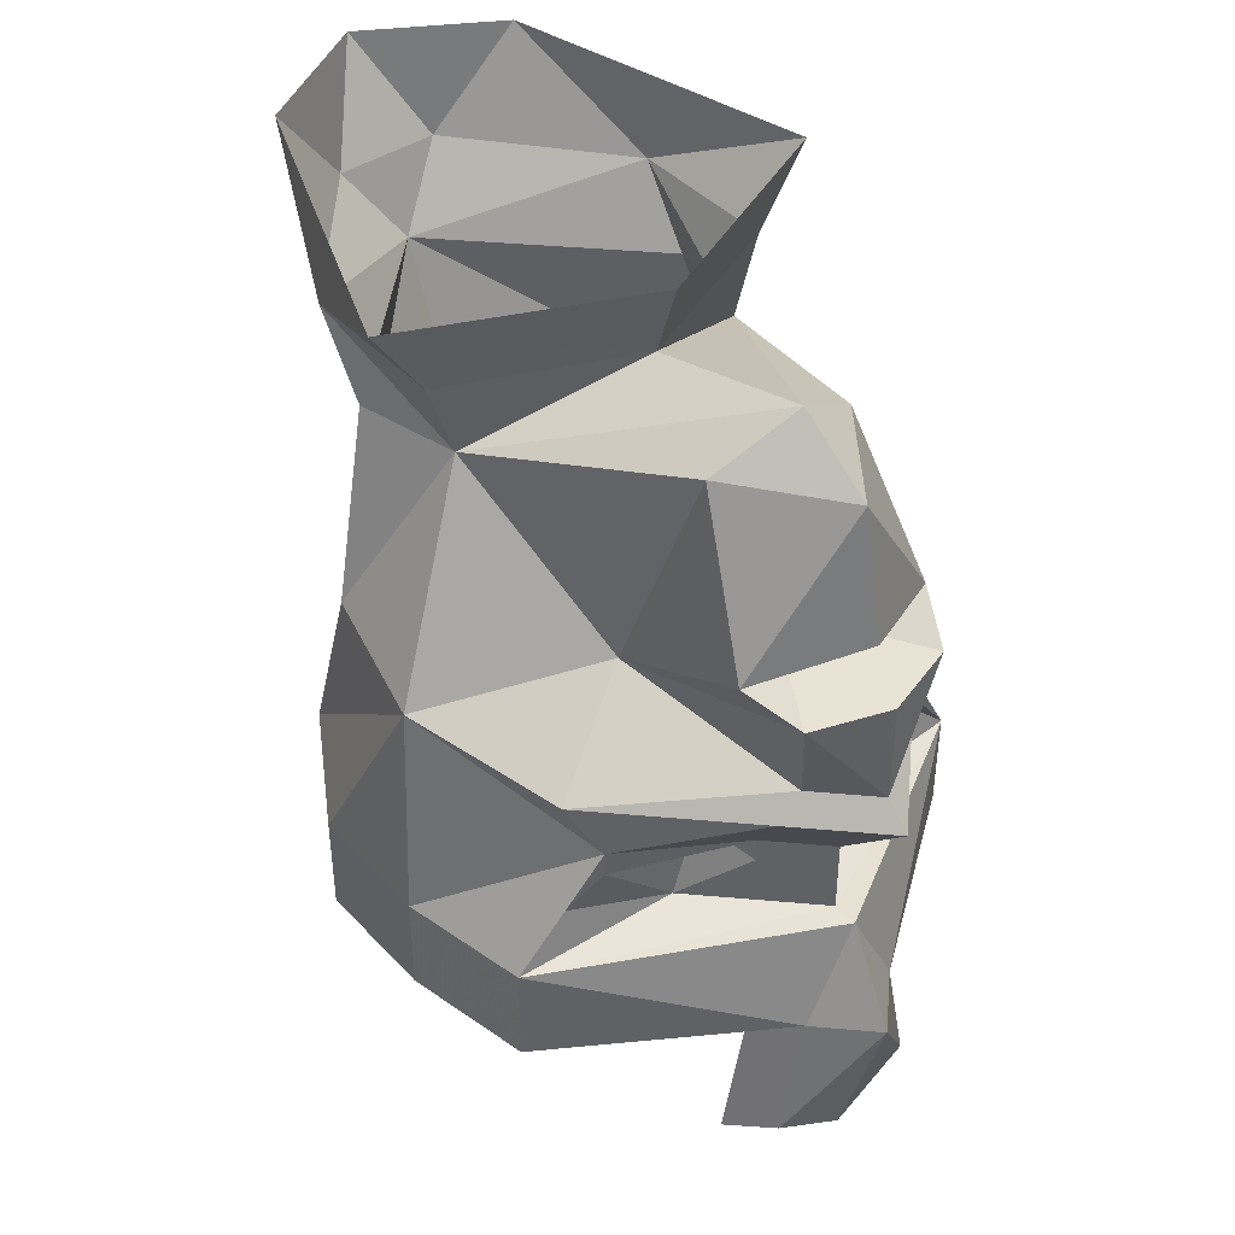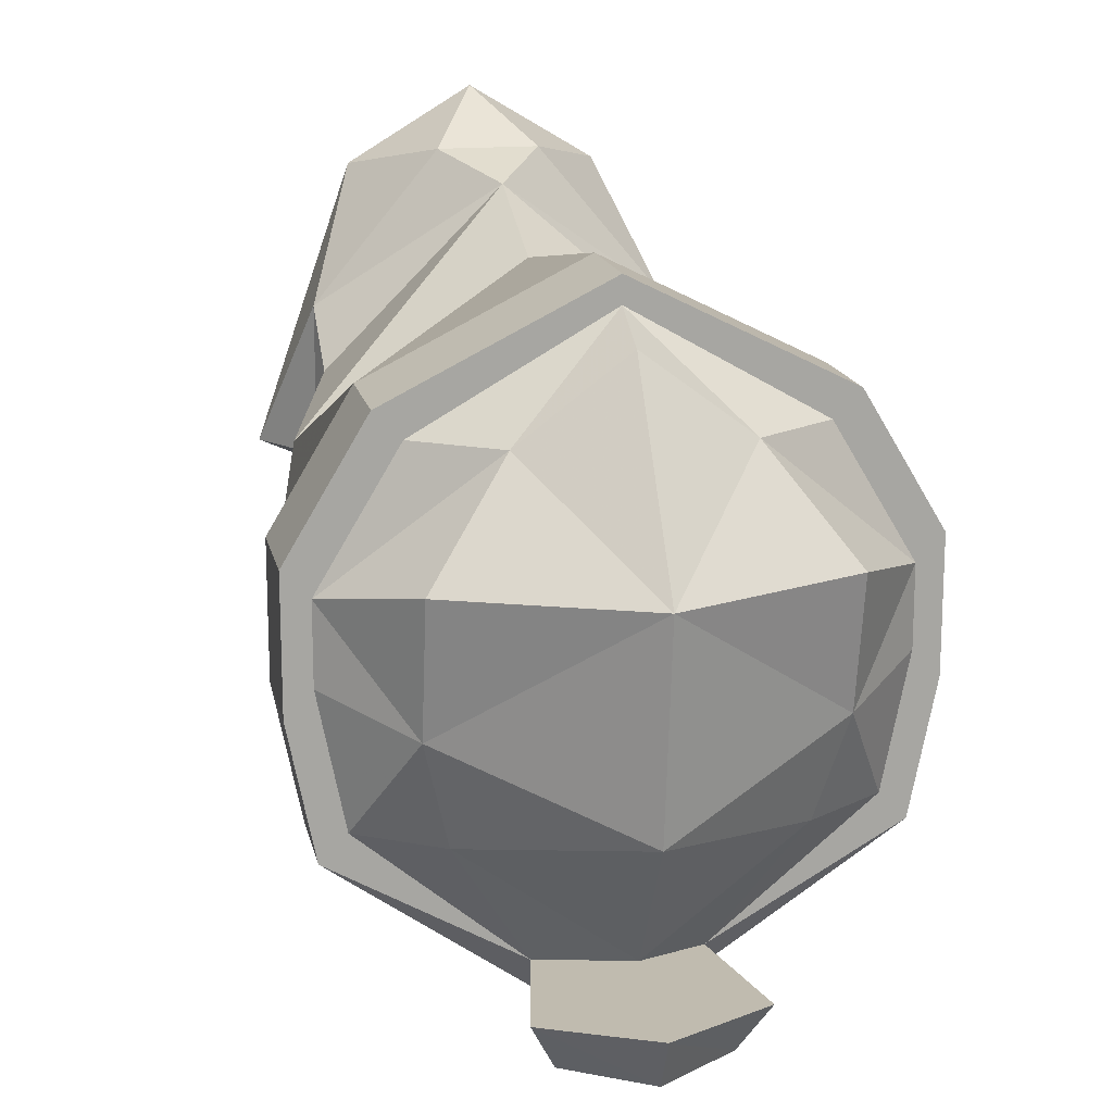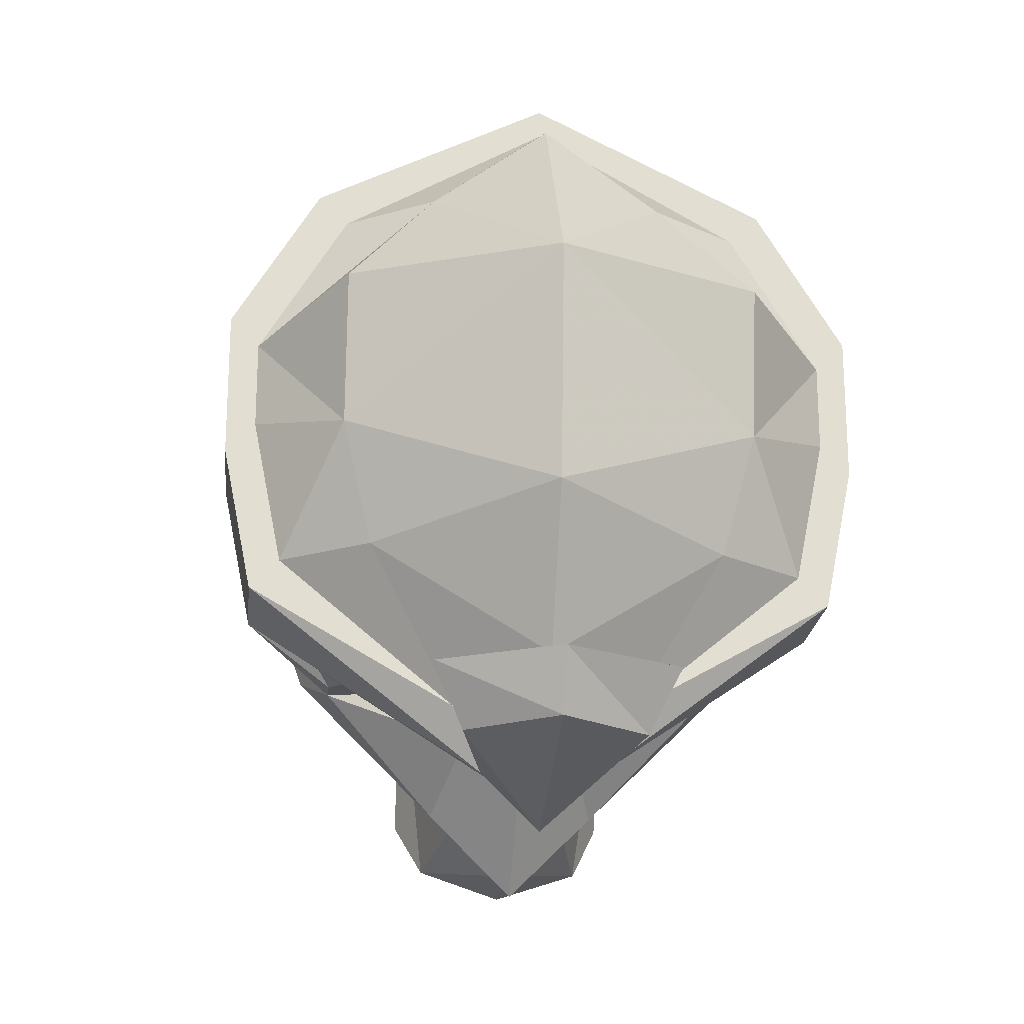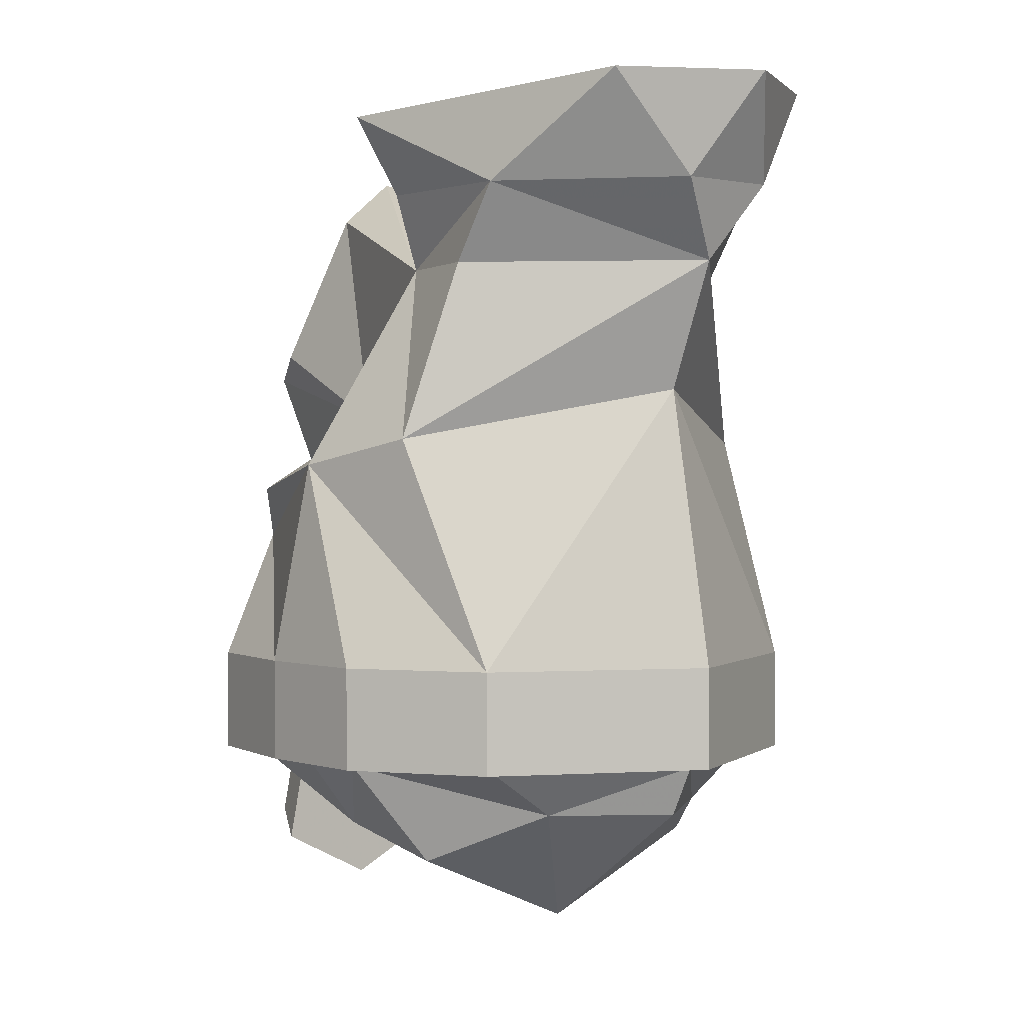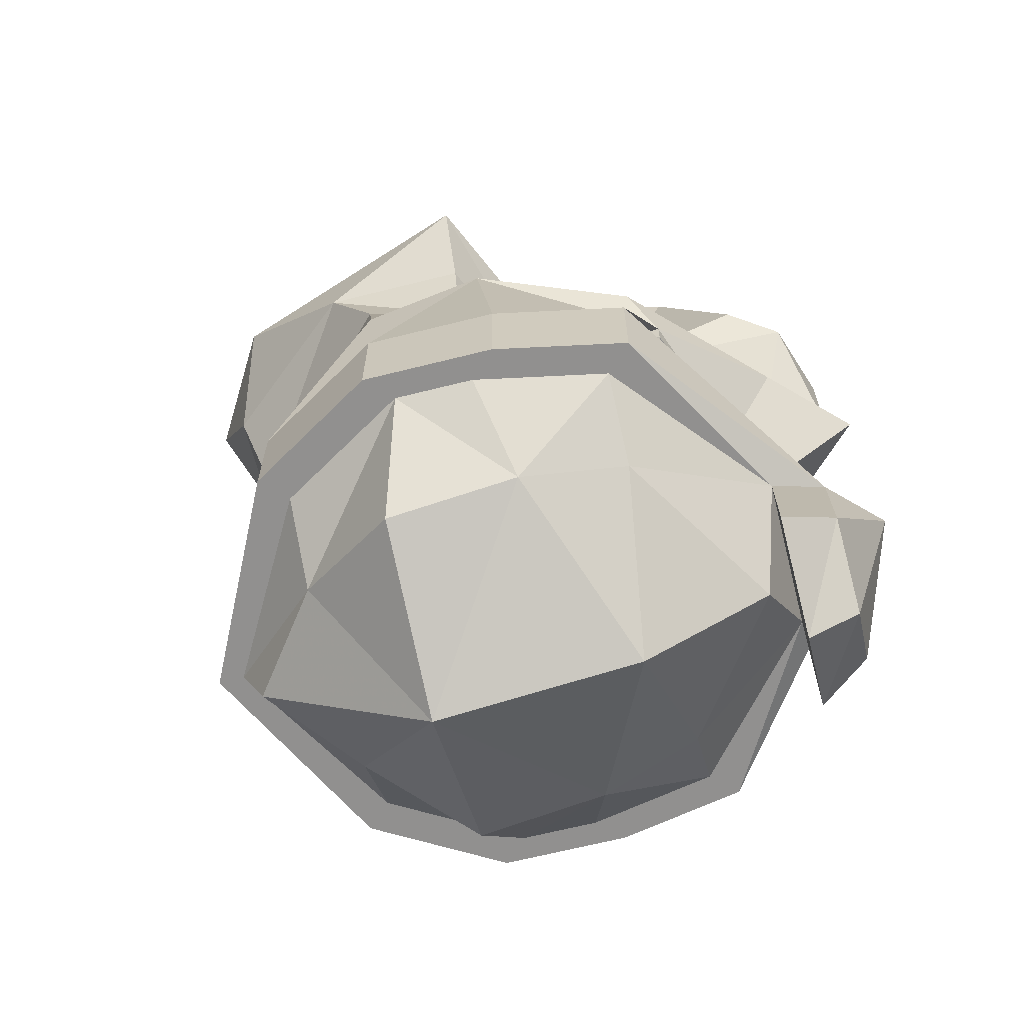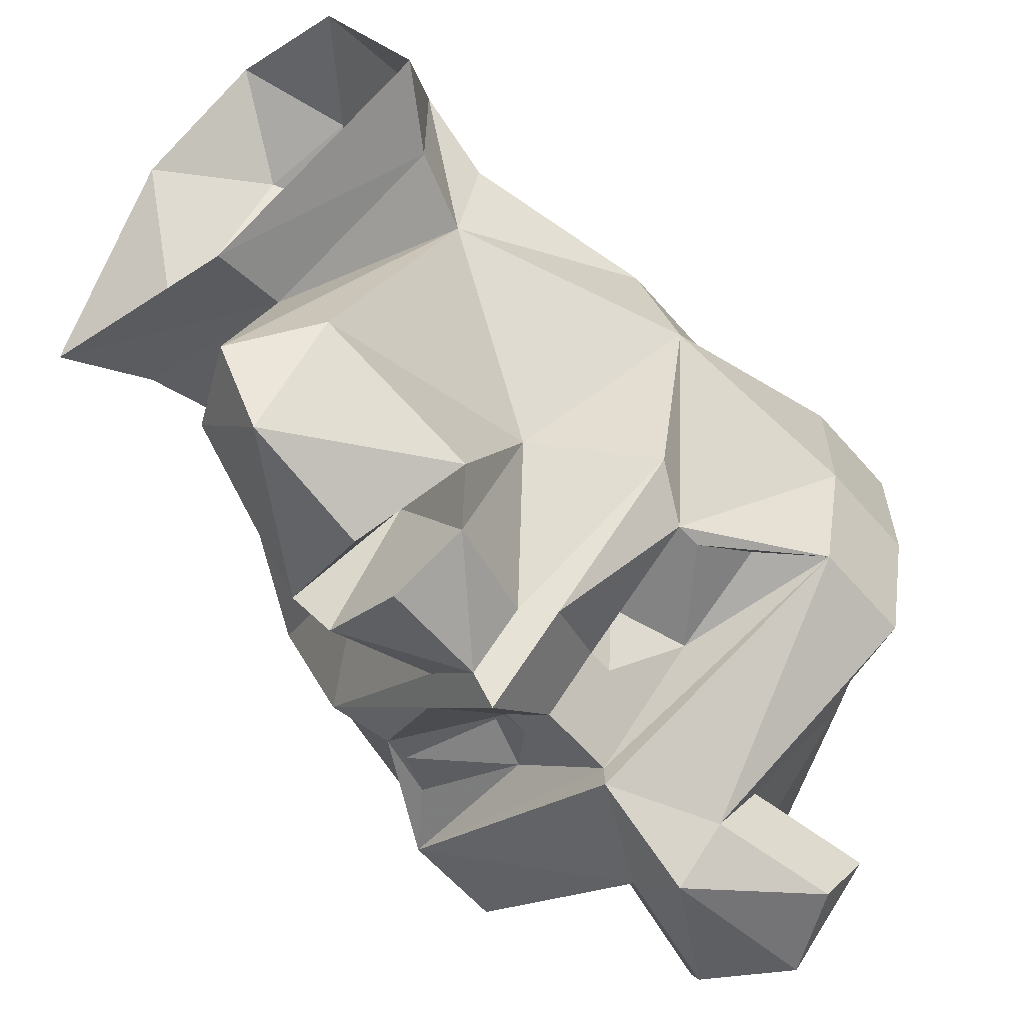
<metadata>
{"format":"obj","ext":"obj","renderer":"f3d","projection":"perspective","resolution":1024,"background":"white","views":[{"elev":42.2,"azim":141.1,"up":"+Y"},{"elev":16.0,"azim":-11.9,"up":"+Z"},{"elev":-21.3,"azim":-5.8,"up":"+Z"},{"elev":0.8,"azim":-40.1,"up":"+Y"},{"elev":-65.7,"azim":104.2,"up":"+Y"},{"elev":-61.1,"azim":-139.1,"up":"+Z"}]}
</metadata>
<code>
v 0.05469 -1.711 -0.07031
v 0.05469 -1.719 -0.03125
v 0 -1.742 -0.03125
v 0 -1.734 -0.09375
v 0.04688 -1.703 -0.1016
v 0.07031 -1.688 -0.1016
v 0.07812 -1.688 -0.0625
v 0.07812 -1.688 -0.03906
v 0.03125 -1.703 0
v 0 -1.703 0.02344
v -0.03125 -1.703 0
v -0.05469 -1.719 -0.03125
v -0.05469 -1.711 -0.07031
v -0.04688 -1.703 -0.1016
v 0 -1.711 -0.1328
v 0.02344 -1.688 -0.1406
v 0.07812 -1.688 -0.1094
v 0.08594 -1.688 -0.07031
v 0.08594 -1.688 -0.03125
v 0.05469 -1.688 0
v 0 -1.688 0.03125
v -0.05469 -1.688 0
v -0.07812 -1.688 -0.03906
v -0.07812 -1.688 -0.0625
v -0.07031 -1.688 -0.1016
v -0.02344 -1.688 -0.1406
v 0 -1.742 -0.1406
v 0.03125 -1.727 -0.1406
v 0.01562 -1.68 -0.1562
v 0.07812 -1.656 -0.1094
v 0.08594 -1.656 -0.07031
v 0.08594 -1.656 -0.03125
v 0.0625 -1.688 0.007812
v 0 -1.688 0.03906
v -0.0625 -1.688 0.007812
v -0.08594 -1.688 -0.03125
v -0.08594 -1.688 -0.07031
v -0.07812 -1.688 -0.1094
v -0.01562 -1.68 -0.1562
v -0.02344 -1.719 -0.1562
v -0.03125 -1.727 -0.1406
v 0 -1.734 -0.1562
v 0.02344 -1.719 -0.1562
v 0 -1.68 -0.1719
v 0 -1.648 -0.1562
v 0 -1.648 -0.1484
v 0.03125 -1.648 -0.1172
v 0.0625 -1.641 -0.1094
v 0.05469 -1.617 -0.1172
v 0.07812 -1.594 -0.0625
v 0.0625 -1.656 0.007812
v 0 -1.656 0.03906
v -0.0625 -1.656 0.007812
v -0.08594 -1.656 -0.03125
v -0.08594 -1.656 -0.07031
v -0.07812 -1.656 -0.1094
v 0 -1.57 0.02344
v 0.07031 -1.586 -0.02344
v 0 -1.531 0.03906
v -0.07031 -1.586 -0.02344
v 0 -1.508 -0.07031
v 0 -1.484 -0.07812
v 0.07031 -1.484 -0.04688
v 0.05469 -1.508 -0.04688
v 0.04688 -1.531 -0.04688
v 0 -1.492 -0.125
v -0.04688 -1.531 -0.04688
v -0.05469 -1.508 -0.04688
v -0.07031 -1.484 -0.04688
v -0.05469 -1.508 0
v -0.03906 -1.477 0.03906
v -0.01562 -1.508 0.04688
v 0 -1.477 0.0625
v 0.01562 -1.508 0.04688
v 0.03906 -1.477 0.03906
v 0.05469 -1.508 0
v 0.05469 -1.531 -0.01562
v 0.03125 -1.578 -0.09375
v 0.02344 -1.508 -0.1172
v 0 -1.508 -0.1484
v -0.02344 -1.508 -0.1172
v -0.03125 -1.578 -0.09375
v -0.07812 -1.594 -0.0625
v -0.05469 -1.531 -0.01562
v 0 -1.625 -0.1484
v 0 -1.602 -0.1719
v 0.02344 -1.602 -0.1484
v 0.01562 -1.625 -0.1328
v -0.01562 -1.625 -0.1328
v -0.02344 -1.602 -0.1484
v 0 -1.594 -0.1641
v 0.01562 -1.594 -0.1484
v 0.0625 -1.602 -0.1094
v 0.05469 -1.625 -0.1172
v 0.02344 -1.625 -0.1172
v 0.01562 -1.633 -0.1328
v 0.02344 -1.562 -0.1562
v 0.03125 -1.555 -0.1406
v 0 -1.547 -0.1562
v -0.03125 -1.555 -0.1406
v -0.02344 -1.562 -0.1562
v -0.01562 -1.594 -0.1484
v -0.0625 -1.602 -0.1094
v -0.05469 -1.617 -0.1172
v -0.01562 -1.633 -0.1328
v -0.02344 -1.625 -0.1172
v 0 -1.562 -0.1641
v -0.03125 -1.648 -0.1172
v -0.0625 -1.641 -0.1094
v -0.05469 -1.625 -0.1172
v 0 -1.562 -0.1172
f 1 2 3
f 1 3 4
f 1 4 5
f 2 9 3
f 3 9 10
f 3 10 11
f 3 11 12
f 3 12 13
f 3 13 4
f 4 13 14
f 4 14 15
f 4 15 5
f 87 49 88
f 89 104 90
f 1 5 6
f 1 6 7
f 1 7 8
f 1 8 2
f 2 8 9
f 5 15 16
f 5 16 6
f 8 20 9
f 9 20 21
f 9 21 10
f 10 21 11
f 11 21 22
f 11 22 23
f 11 23 12
f 12 23 13
f 13 23 24
f 13 24 25
f 13 25 14
f 14 25 26
f 14 26 15
f 15 26 16
f 30 49 31
f 31 49 50
f 31 50 32
f 32 50 51
f 93 50 49
f 78 92 97
f 78 97 98
f 82 100 101
f 82 101 102
f 83 103 104
f 83 104 55
f 83 55 54
f 83 54 53
f 91 102 101
f 91 101 107
f 91 107 97
f 91 97 92
f 55 104 56
f 6 16 17
f 6 17 7
f 7 17 18
f 7 18 8
f 8 18 19
f 8 19 20
f 16 27 28
f 16 28 29
f 16 29 17
f 19 33 20
f 20 33 21
f 21 33 34
f 21 34 22
f 22 34 35
f 22 35 23
f 23 35 36
f 23 36 24
f 24 36 37
f 24 37 25
f 25 37 38
f 25 38 26
f 26 38 39
f 26 39 40
f 26 40 41
f 26 41 27
f 27 41 42
f 27 42 43
f 27 43 28
f 28 43 29
f 30 45 46
f 40 42 41
f 56 46 45
f 16 26 27
f 29 43 44
f 29 44 45
f 61 64 65
f 61 67 68
f 64 76 65
f 65 76 77
f 67 84 70
f 67 70 68
f 59 77 76
f 59 76 74
f 59 74 72
f 59 72 70
f 59 70 84
f 43 42 44
f 17 29 30
f 17 30 18
f 18 30 31
f 18 31 19
f 19 31 32
f 19 32 33
f 29 45 30
f 32 51 33
f 33 51 34
f 34 51 52
f 34 52 35
f 35 52 53
f 35 53 36
f 36 53 54
f 36 54 37
f 37 54 55
f 37 55 38
f 38 55 56
f 38 56 39
f 39 56 45
f 30 46 47
f 30 47 48
f 30 48 49
f 61 65 66
f 61 66 67
f 65 79 66
f 66 79 80
f 66 80 81
f 66 81 67
f 85 88 46
f 85 46 89
f 88 49 94
f 88 94 95
f 88 95 96
f 88 96 46
f 46 96 47
f 48 94 49
f 79 98 80
f 80 98 99
f 80 99 100
f 80 100 81
f 89 46 105
f 89 105 106
f 89 106 104
f 108 105 46
f 108 46 56
f 108 56 109
f 56 104 110
f 56 110 109
f 104 106 110
f 39 45 44
f 39 44 40
f 40 44 42
f 61 62 63
f 61 63 64
f 61 68 62
f 62 68 69
f 69 68 70
f 69 70 71
f 71 70 72
f 71 72 73
f 73 72 74
f 73 74 75
f 75 74 76
f 75 76 63
f 63 76 64
f 57 52 51
f 57 51 58
f 57 60 53
f 57 53 52
f 65 50 78
f 65 78 79
f 67 81 82
f 67 82 83
f 58 51 50
f 87 91 92
f 50 93 78
f 78 93 92
f 82 102 103
f 82 103 83
f 83 53 60
f 90 102 91
f 57 58 59
f 57 59 60
f 65 77 58
f 65 58 50
f 67 83 60
f 67 60 84
f 58 77 59
f 59 84 60
f 85 86 87
f 85 87 88
f 85 89 90
f 85 90 86
f 86 90 91
f 86 91 87
f 87 92 93
f 87 93 49
f 78 98 79
f 81 100 82
f 90 104 103
f 90 103 102
f 47 96 95
f 47 95 94
f 47 94 48
f 108 109 110
f 108 110 106
f 108 106 105
f 111 101 100
f 111 98 97
f 111 97 107
f 111 107 101
f 111 100 99
f 111 99 98

</code>
